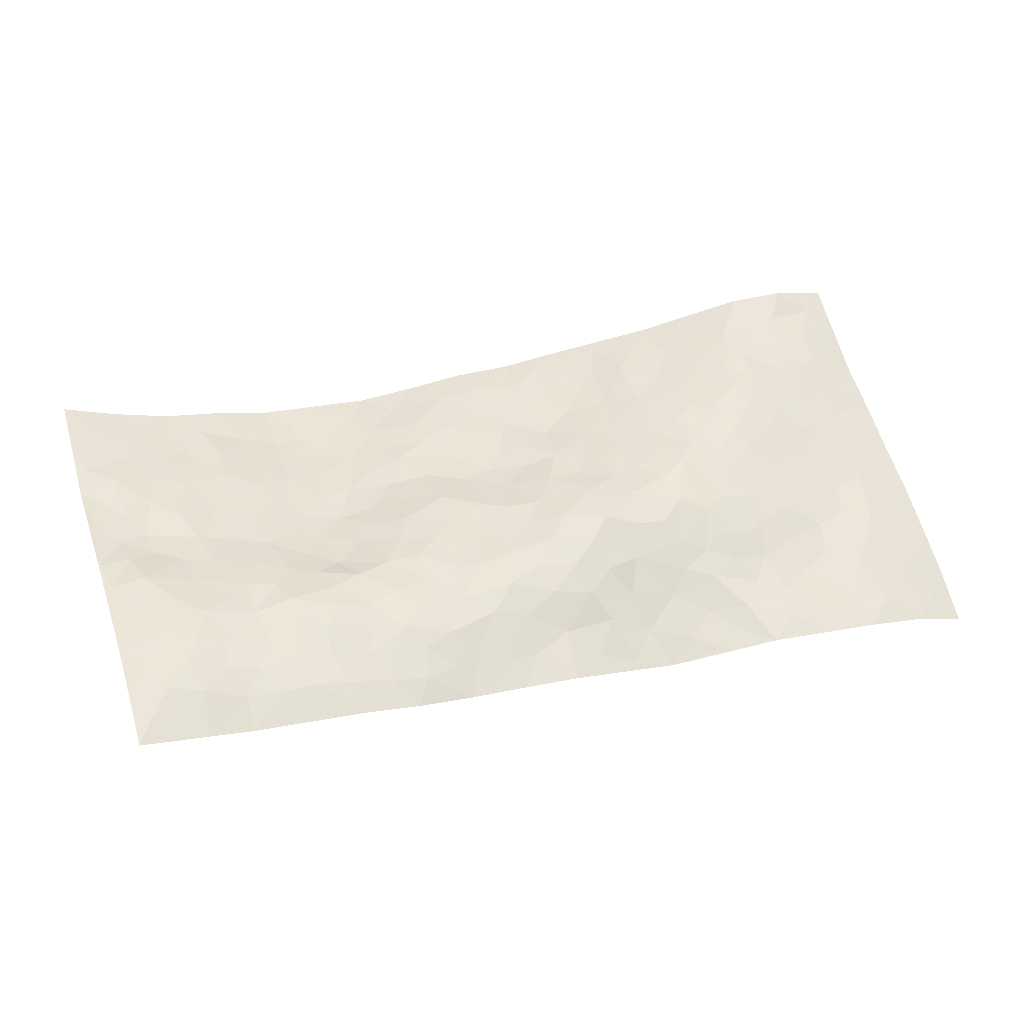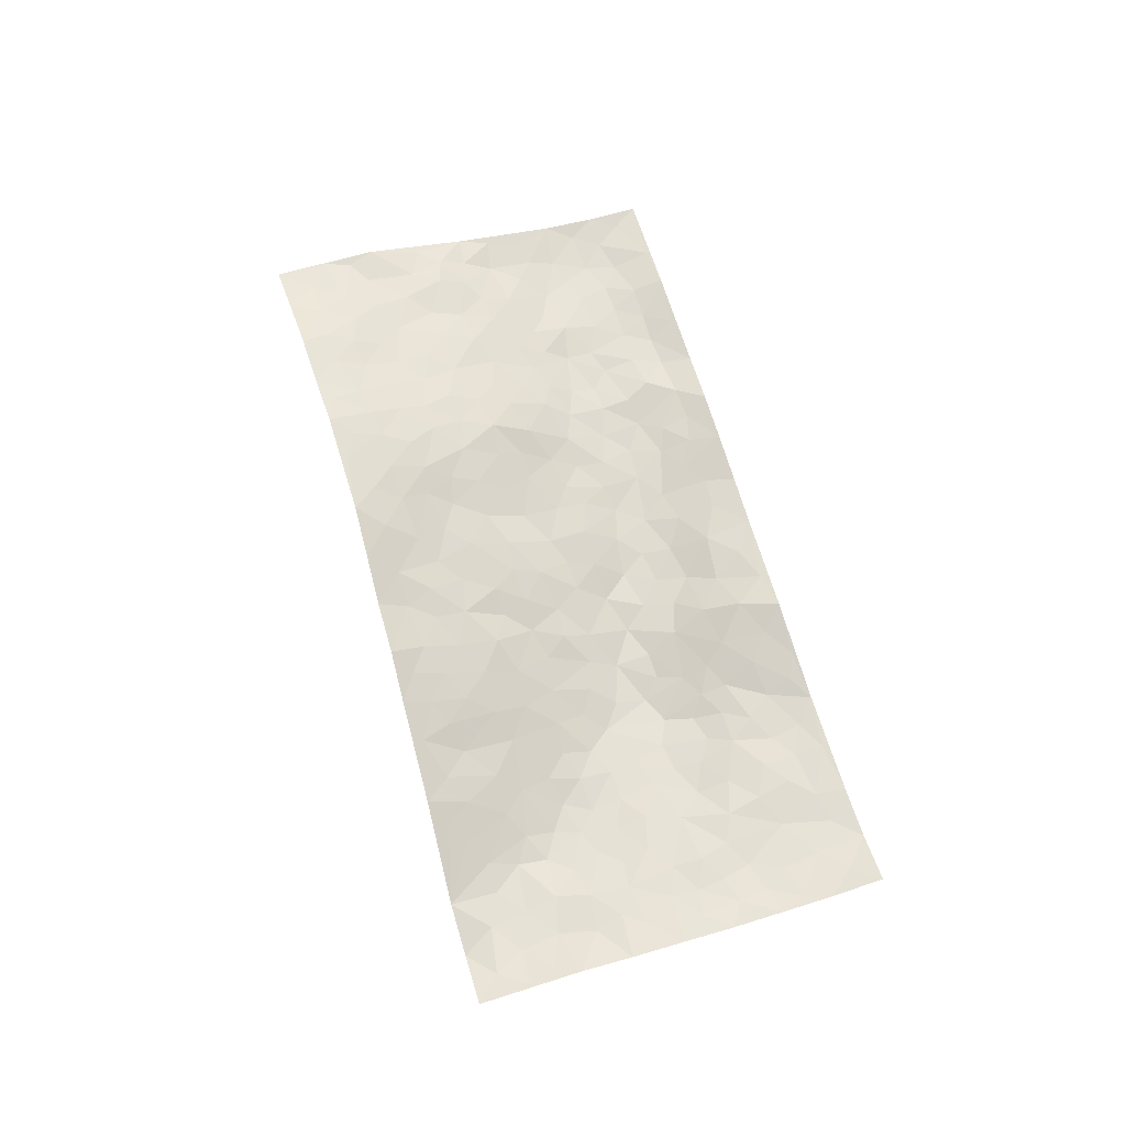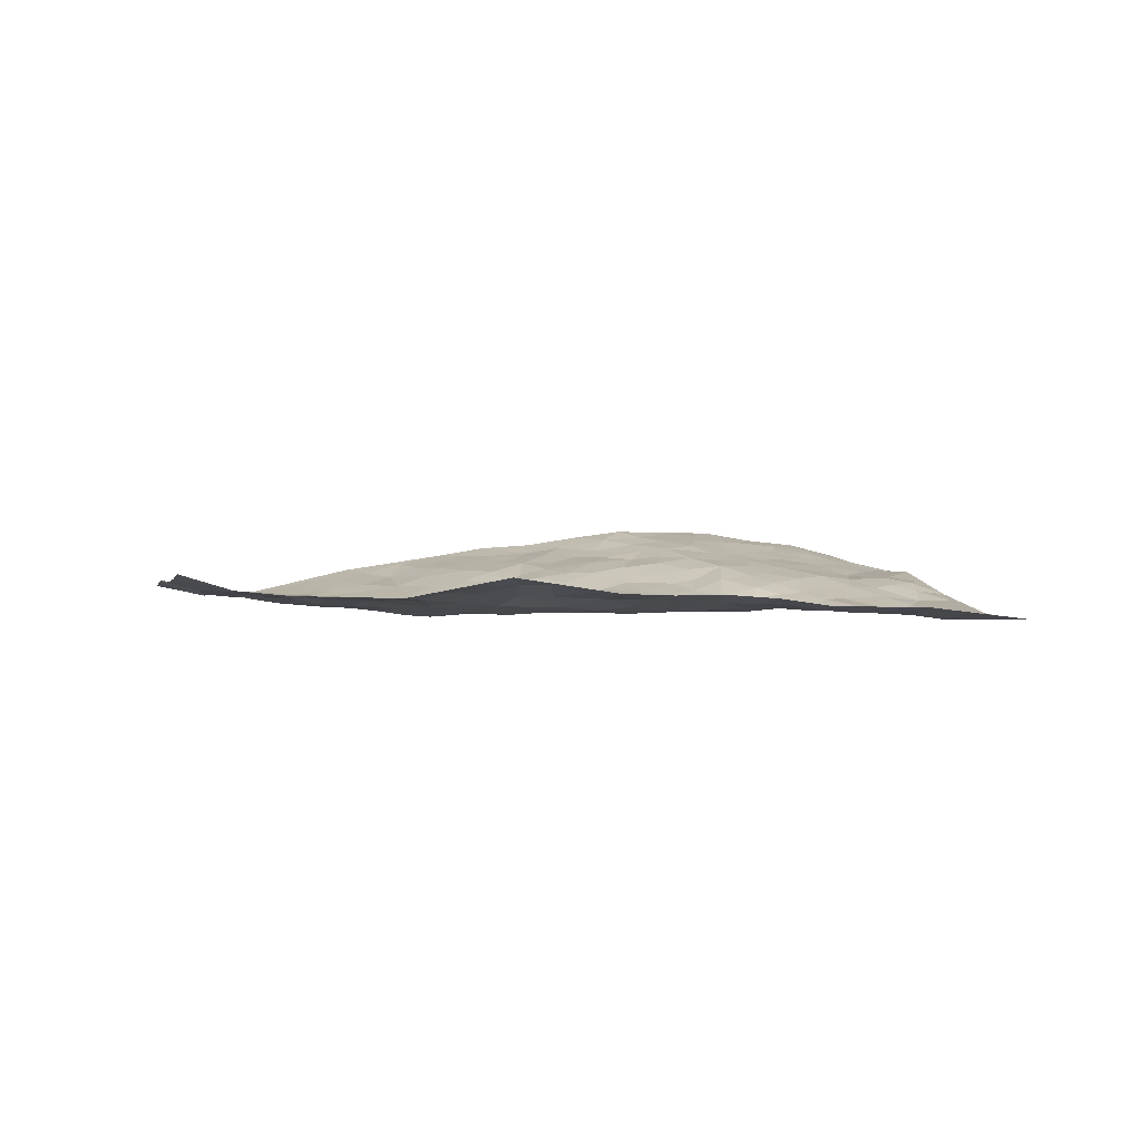
<metadata>
{"format":"obj","ext":"obj","renderer":"f3d","projection":"perspective","resolution":1024,"background":"white","views":[{"elev":-33.0,"azim":170.6,"up":"+Y"},{"elev":69.1,"azim":-122.7,"up":"+Z"},{"elev":-2.3,"azim":-29.3,"up":"+Z"}]}
</metadata>
<code>
v -0.8055 0.2723 0.03948
v -0.5382 1.234 0.04637
v 1.08 -0.2634 -0.04887
v 1.343 0.6811 0.1049
v -0.5277 0.6014 0.01447
v -0.6742 0.7537 0.04171
v -0.5966 0.5846 0.01469
v 0.1316 0.009337 0.004382
v -0.7416 0.5132 0.03251
v -0.6646 0.5828 0.02138
v -0.5731 0.2085 -0.005579
v -0.7743 0.3929 0.03264
v -0.4716 0.4824 0.004533
v -0.6912 0.241 0.005139
v -0.5995 0.5137 0.006387
v -0.3354 0.1431 -0.008922
v -0.7383 0.4477 0.02648
v -0.1024 0.252 0.005479
v -0.528 0.5282 0.00851
v -0.6654 0.3571 0.006248
v -0.7379 0.3184 0.02162
v -0.6159 0.2853 -0.00444
v -0.4795 0.3125 -0.001703
v -0.5433 0.2762 -0.003507
v -0.6531 0.4442 0.009055
v -0.6713 0.5144 0.01543
v -0.5601 0.3871 -0.002719
v -0.4764 0.3975 0.002253
v -0.5672 0.7118 0.02096
v -0.7086 0.6337 0.03435
v -0.3025 1.166 0.03196
v -0.3222 0.3682 -0.009364
v 0.4259 0.08184 -0.02696
v -0.6039 0.9932 0.05255
v -0.1132 0.4855 -0.04162
v -0.4168 0.9447 0.01213
v -0.4119 1.025 0.01448
v -0.3071 0.5913 -0.0167
v -0.281 0.7537 -0.01437
v -0.07398 1.088 0.09072
v -0.6007 0.9276 0.04277
v -0.3521 0.7288 -0.008419
v -0.04192 0.83 0.04193
v -0.2812 0.4157 -0.02071
v -0.2474 0.35 -0.01632
v -0.2982 0.2992 -0.007594
v -0.1265 0.7388 0.001327
v -0.06837 0.6427 -0.008068
v 0.4193 0.4066 0.02252
v -0.1268 0.3132 -0.01018
v 0.09317 0.6421 0.02969
v -0.05919 0.7093 0.01179
v -0.1406 0.1502 0.02089
v -0.2783 0.8619 -0.007774
v -0.193 0.3034 -0.01205
v -0.5389 0.8385 0.02588
v 0.1924 0.3497 -0.03223
v 0.2809 0.3132 -0.02199
v 0.5403 0.347 0.02673
v 0.1888 0.5538 0.02416
v 0.1221 0.5776 0.02089
v 0.3862 0.5679 0.07585
v -0.3832 0.5128 -0.01465
v -0.4328 0.7632 0.00478
v -0.5621 1.045 0.04279
v -0.3693 0.2846 -0.008542
v -0.2156 0.1229 0.01415
v -0.5067 0.6719 0.01275
v -0.4132 0.3412 -0.0006134
v -0.4514 0.1921 -0.007712
v -0.1012 0.08271 0.03863
v -0.4343 0.2601 -0.008077
v -0.3767 0.2078 -0.01178
v -0.2702 0.163 0.002126
v -0.271 0.2315 -0.008226
v -0.5397 0.9093 0.02588
v -0.5635 1.111 0.0474
v -0.4384 0.6975 0.005666
v 0.3938 0.938 0.162
v -0.4568 0.8753 0.01737
v -0.3224 0.4637 -0.01753
v -0.2353 0.5905 -0.02356
v 0.2895 0.5398 0.04746
v 0.2155 0.4775 0.006677
v 0.2495 0.4032 -0.004787
v 0.04834 0.1661 -0.0001825
v -0.233 0.8068 -0.009646
v -0.5957 0.7967 0.03107
v -0.3854 0.8719 0.001104
v -0.2183 0.4153 -0.02934
v -0.4016 0.4366 -0.005492
v -0.1635 0.8034 0.00577
v 0.09821 0.5163 -0.007112
v 0.0004746 0.4979 -0.03289
v -0.3146 0.8084 -0.009379
v 0.1543 0.1226 -0.00458
v -0.1275 0.6114 -0.02787
v -0.1182 0.3791 -0.02448
v 0.03828 0.5536 -0.009529
v 0.06496 0.4229 -0.03647
v -0.6397 0.8738 0.04576
v -0.378 0.7988 -0.00393
v -0.4929 0.7859 0.0168
v -0.1846 0.2158 0.007887
v -0.2244 0.662 -0.01948
v -0.4146 0.5839 -0.0041
v 0.09708 0.353 -0.03332
v 0.05777 0.2876 -0.02158
v -0.1998 0.7358 -0.00971
v 0.4274 0.6544 0.1056
v 0.1876 0.2119 -0.02824
v 0.1374 0.2876 -0.03339
v 0.2163 0.2799 -0.03332
v -0.1818 0.4742 -0.03847
v -0.003848 0.2412 0.003308
v -0.3645 0.6548 -0.005876
v -0.2997 0.5257 -0.02226
v -0.2345 0.5182 -0.02859
v -0.02125 0.5917 -0.009133
v -0.01966 0.4146 -0.03207
v -0.08138 0.5528 -0.03088
v -0.009699 0.3309 -0.01687
v 0.1591 0.4249 -0.02334
v -0.2957 0.6806 -0.01444
v 0.09782 0.2218 -0.02128
v -0.04477 0.1611 0.02491
v -0.1799 0.3655 -0.01967
v -0.6417 0.68 0.02839
v -0.5885 0.6477 0.01839
v 0.3351 0.3795 0.00633
v 0.3983 0.1734 -0.02975
v 0.3503 0.4698 0.03045
v 0.2827 0.4619 0.01517
v 0.3989 0.3314 0.000454
v 1.03 0.2537 0.0382
v 0.4615 0.354 0.01456
v 0.4742 0.2283 -0.01152
v 0.4381 0.4943 0.0499
v 0.5101 0.8992 0.183
v 0.01679 0.6754 0.02084
v 0.7712 0.7008 0.1729
v 0.8664 0.7941 0.1998
v 0.1309 0.7992 0.08414
v 0.3029 0.8306 0.1204
v -0.08121 0.4303 -0.03505
v -0.1551 0.6761 -0.01673
v 0.0756 0.08005 0.008224
v -0.01279 0.07609 0.02415
v 0.2499 -0.02627 0.001114
v 0.3702 0.8048 0.1296
v 0.2995 0.6643 0.08538
v 0.5929 0.07442 -0.019
v 0.5405 0.1858 -0.01726
v 0.8431 0.3317 0.0616
v 0.7831 0.3671 0.07294
v 0.6092 0.006205 -0.01835
v 0.6989 0.07728 -0.02661
v 0.6297 0.2325 0.002786
v 0.3218 0.5975 0.07421
v 0.2402 0.6103 0.0597
v 0.1825 0.7305 0.08033
v 0.2321 0.6805 0.07037
v 0.2816 0.7625 0.1044
v 0.1693 0.6401 0.04679
v 0.3555 0.7235 0.1061
v 0.6272 0.8609 0.2006
v 0.3576 0.8776 0.1379
v 0.09545 0.8772 0.09199
v 0.1712 0.8875 0.1099
v 0.03468 0.831 0.06623
v 0.1592 1.012 0.1309
v 0.09714 0.7255 0.05517
v 0.01291 0.7571 0.04166
v 0.2149 0.8222 0.1054
v 0.2751 0.9737 0.1526
v 0.5378 0.6388 0.1152
v 0.4746 0.5788 0.09065
v 0.6031 0.4663 0.08496
v 0.5237 0.4234 0.04617
v 0.5623 0.5489 0.1027
v 0.7357 0.5754 0.1344
v 0.6528 0.5377 0.1171
v 0.5989 0.6056 0.1226
v 0.4412 0.8527 0.1521
v 0.4239 0.7517 0.1229
v 0.4965 0.7635 0.1414
v 0.6007 0.7452 0.16
v 0.6483 0.6496 0.1463
v 0.5132 0.4968 0.07101
v -0.4818 1.082 0.02251
v -0.3025 0.9782 0.007767
v -0.495 0.9892 0.01914
v -0.4214 1.201 0.02191
v -0.4995 1.162 0.03464
v -0.3975 1.114 0.02308
v -0.3329 1.058 0.01674
v -0.2003 1.061 0.04637
v -0.2648 1.038 0.02427
v -0.3274 0.9126 -0.003176
v -0.1882 0.9387 0.02891
v -0.2549 0.9265 0.009707
v -0.1198 1.004 0.06129
v -0.01016 0.947 0.06971
v -0.136 1.07 0.06762
v -0.09729 0.9108 0.0464
v -0.04512 1.016 0.08025
v 0.0568 1.02 0.1069
v -0.1556 0.8741 0.02224
v 0.06155 0.9451 0.09431
v 0.128 0.9532 0.1118
v 0.4883 0.693 0.1211
v 0.5873 0.6807 0.1392
v 0.5559 0.8184 0.1742
v 0.7225 0.6461 0.1558
v 0.6864 0.726 0.1709
v 0.7564 0.8088 0.1963
v 0.6541 0.7928 0.1832
v 0.806 0.7598 0.1891
v 0.6289 0.3576 0.05641
v 0.5865 0.4081 0.05797
v 0.7575 0.4299 0.0936
v 0.7226 0.4996 0.1113
v 0.677 0.435 0.09301
v 0.5251 0.08728 -0.02967
v 0.6877 0.1894 -0.005622
v 0.7129 0.3612 0.06941
v 0.5714 0.2748 0.01084
v 0.2523 0.8968 0.1277
v 0.2068 0.9554 0.1301
v 0.4777 0.0419 -0.02282
v 0.7278 -0.1514 -0.02339
v 0.4169 0.2659 -0.01269
v 0.4985 0.2945 0.001591
v 0.7635 0.0802 -0.02501
v 1.106 0.735 0.1709
v 1.146 -0.0247 -0.029
v 0.8197 0.6205 0.1501
v 0.9563 0.2634 0.04171
v 0.7991 0.5613 0.1314
v 1.213 0.2094 0.02346
v 0.8583 0.09991 -0.01379
v 0.7479 0.2993 0.04783
v 0.9681 0.08823 -0.02186
v 0.7855 0.2406 0.02226
v 0.6052 -0.1307 -0.02001
v 0.2879 0.2207 -0.03468
v 0.6404 -0.06287 -0.02931
v 0.3493 0.2719 -0.02318
v 0.6068 0.1431 -0.01689
v 1.049 0.01902 -0.03421
v 0.8753 0.261 0.03564
v 0.7125 -0.07774 -0.03391
v 0.6786 0.2773 0.03419
v 0.8191 0.189 0.005345
v 0.4726 0.1467 -0.02925
v 0.6679 0.1316 -0.02147
v 0.4085 0.006115 -0.01219
v 0.4871 -0.09608 -0.004191
v 0.3688 -0.06044 0.003681
v 0.3571 0.0583 -0.017
v 0.2439 0.1487 -0.02121
v 0.3233 0.1451 -0.03048
v 0.7639 -0.02405 -0.0326
v 0.9966 0.1902 0.01542
v 0.9153 0.01033 -0.0323
v 0.7832 -0.0987 -0.03282
v 0.8824 0.1844 0.007441
v 0.9176 0.13 -0.009047
v 1.077 0.0728 -0.01885
v 1.004 0.3304 0.06241
v 0.8406 -0.04725 -0.03427
v 0.911 -0.06206 -0.03863
v 1.044 0.1239 -0.008012
v 1.138 0.07877 -0.01049
v 1.107 0.1789 0.005388
v 0.7797 0.1431 -0.01638
v 0.9543 -0.1197 -0.04514
v 0.4698 -0.02818 -0.01505
v 0.5477 -0.04479 -0.01565
v 0.2216 0.06089 -0.004646
v 0.2888 0.03454 -0.0102
v 1.278 0.4405 0.09015
v 0.8617 -0.1216 -0.03187
v 0.8239 0.02973 -0.02689
v 1.176 0.1439 0.006483
v 1.146 0.2361 0.03169
v 0.9817 0.02263 -0.03463
v 0.6872 -0.00193 -0.02676
v 0.8436 -0.1966 -0.02288
v 0.7233 0.2365 0.0169
v 1.059 -0.1928 -0.04925
v 1.113 -0.1435 -0.04329
v 0.9934 -0.05288 -0.04635
v 1.035 -0.1228 -0.04844
v 0.9375 -0.2153 -0.0337
v 1.09 -0.07225 -0.04223
v 0.9235 0.3383 0.06933
v 0.9689 0.4046 0.08321
v 0.8656 0.4342 0.09384
v 1.115 0.4255 0.08488
v 0.9463 0.5496 0.1209
v 1.225 0.33 0.05962
v 1.045 0.3949 0.07433
v 1.118 0.3264 0.06652
v 1.039 0.4982 0.1047
v 1.092 0.2695 0.04701
v 1.172 0.2917 0.05453
v 1.171 0.3786 0.07265
v 0.9341 0.4731 0.103
v 0.8692 0.5215 0.1163
v 0.8015 0.4887 0.1111
v 1.185 0.569 0.1193
v 1.052 0.6208 0.1433
v 1.124 0.5086 0.1067
v 1.207 0.4893 0.09355
v 1.112 0.5791 0.1279
v 1.309 0.5614 0.09767
v 1.016 0.5623 0.1247
v 1.271 0.5065 0.09282
v 1.097 0.67 0.155
v 1.226 0.7077 0.1433
v 0.9857 0.7656 0.1813
v 1.173 0.6463 0.1396
v 1.256 0.6296 0.1162
v 1.019 0.6929 0.1632
v 0.9074 0.687 0.1689
v 0.8383 0.6842 0.1707
v 0.9187 0.7527 0.1849
v 0.8993 0.6108 0.1436
v 0.9746 0.6312 0.1445
f 29 6 128
f 12 21 20
f 26 10 9
f 55 45 46
f 27 19 15
f 26 9 17
f 101 6 88
f 12 1 21
f 7 15 19
f 125 86 96
f 84 123 85
f 129 29 128
f 25 27 15
f 12 20 17
f 73 75 66
f 22 14 11
f 26 17 25
f 9 12 17
f 25 15 26
f 5 129 7
f 52 146 48
f 55 18 50
f 7 19 5
f 20 27 25
f 124 82 105
f 41 76 34
f 20 14 22
f 14 20 21
f 14 21 1
f 24 22 11
f 24 27 22
f 72 66 69
f 69 32 91
f 70 24 11
f 24 23 27
f 17 20 25
f 27 20 22
f 10 15 7
f 10 26 15
f 23 28 27
f 27 13 19
f 28 23 69
f 13 27 28
f 119 121 94
f 10 7 129
f 6 30 128
f 9 10 30
f 36 192 80
f 80 102 89
f 118 81 44
f 64 103 78
f 115 126 86
f 45 32 46
f 91 63 13
f 129 68 29
f 95 87 54
f 95 54 199
f 202 40 204
f 82 97 105
f 29 88 6
f 18 55 104
f 148 126 71
f 38 82 124
f 50 18 122
f 117 82 38
f 5 19 106
f 82 117 118
f 80 64 102
f 127 45 55
f 194 77 190
f 98 35 114
f 39 124 105
f 127 50 98
f 106 19 13
f 66 75 46
f 39 95 42
f 63 117 38
f 95 89 102
f 101 56 76
f 51 140 99
f 18 53 126
f 62 83 132
f 45 127 90
f 112 113 57
f 103 29 68
f 130 85 58
f 109 39 105
f 35 94 121
f 113 246 58
f 151 165 163
f 120 100 94
f 114 127 98
f 192 190 65
f 95 39 87
f 36 191 37
f 67 104 74
f 56 101 88
f 13 63 106
f 192 34 76
f 268 241 243
f 108 115 125
f 93 84 60
f 133 84 85
f 156 288 157
f 101 76 41
f 80 103 64
f 105 97 146
f 99 61 51
f 92 109 47
f 125 96 111
f 158 227 153
f 75 104 55
f 69 66 32
f 81 91 32
f 106 78 68
f 42 64 78
f 77 34 65
f 24 70 72
f 75 73 16
f 16 71 67
f 2 34 77
f 13 28 91
f 103 56 88
f 56 80 76
f 72 69 23
f 11 16 70
f 16 73 70
f 16 67 74
f 115 18 126
f 24 72 23
f 73 72 70
f 16 74 75
f 72 73 66
f 32 45 44
f 84 83 60
f 66 46 32
f 78 106 116
f 117 63 81
f 67 53 104
f 103 68 78
f 69 91 28
f 36 80 89
f 106 38 116
f 106 68 5
f 81 118 117
f 62 132 138
f 32 44 81
f 53 67 71
f 57 58 85
f 123 100 107
f 93 60 61
f 33 230 224
f 8 96 147
f 132 133 130
f 140 48 119
f 93 100 123
f 122 98 50
f 164 60 160
f 53 71 126
f 125 112 108
f 193 194 195
f 75 55 46
f 63 91 81
f 56 103 80
f 196 198 31
f 18 104 53
f 121 48 97
f 38 106 63
f 118 97 82
f 97 35 121
f 51 172 140
f 130 134 49
f 87 39 109
f 288 252 263
f 97 114 35
f 47 43 92
f 57 113 58
f 248 130 58
f 34 101 41
f 114 90 127
f 116 124 42
f 145 94 35
f 118 114 97
f 167 79 175
f 98 145 35
f 85 123 57
f 43 47 52
f 199 36 89
f 42 78 116
f 159 83 62
f 88 29 103
f 74 104 75
f 118 44 90
f 173 140 172
f 42 95 102
f 190 192 37
f 65 190 77
f 89 95 199
f 125 111 112
f 92 87 109
f 18 115 122
f 177 180 176
f 112 57 107
f 109 105 146
f 93 94 100
f 285 286 275
f 96 86 147
f 137 232 131
f 57 123 107
f 87 92 208
f 49 134 136
f 132 130 49
f 161 164 162
f 50 127 55
f 122 108 107
f 122 107 100
f 48 140 52
f 118 90 114
f 99 119 94
f 123 84 93
f 36 37 192
f 48 121 119
f 120 122 100
f 39 42 124
f 38 124 116
f 248 58 246
f 44 45 90
f 98 122 120
f 146 52 47
f 94 93 99
f 168 209 170
f 212 183 188
f 202 197 200
f 42 102 64
f 107 108 112
f 99 93 61
f 8 280 96
f 112 111 113
f 125 115 86
f 115 108 122
f 128 30 10
f 5 68 129
f 10 129 128
f 132 49 138
f 83 84 133
f 130 133 85
f 83 133 132
f 248 134 130
f 156 152 224
f 151 110 165
f 212 186 211
f 153 224 249
f 254 251 244
f 246 261 262
f 225 158 249
f 49 136 179
f 185 184 150
f 214 188 181
f 181 188 182
f 161 163 174
f 143 170 172
f 110 211 185
f 184 79 167
f 174 228 169
f 62 110 159
f 163 150 144
f 210 169 229
f 170 143 168
f 176 211 110
f 98 120 145
f 94 145 120
f 48 146 97
f 109 146 47
f 148 86 126
f 147 86 148
f 71 8 148
f 8 147 148
f 244 276 254
f 232 136 134
f 174 143 161
f 60 83 160
f 163 162 151
f 159 160 83
f 261 281 262
f 259 281 149
f 219 220 59
f 246 113 111
f 33 255 131
f 157 256 152
f 137 255 153
f 230 278 279
f 262 260 33
f 154 155 242
f 131 255 137
f 248 131 232
f 281 280 149
f 259 258 278
f 220 179 59
f 159 151 160
f 162 160 151
f 164 61 60
f 228 174 144
f 144 174 163
f 159 110 151
f 161 172 164
f 186 184 185
f 161 162 163
f 61 164 51
f 160 162 164
f 187 217 213
f 150 163 165
f 205 202 200
f 79 184 139
f 170 43 173
f 174 169 143
f 161 143 172
f 167 144 150
f 176 180 183
f 172 170 173
f 223 226 221
f 185 150 165
f 99 140 119
f 207 206 203
f 172 51 164
f 43 52 173
f 173 52 140
f 167 175 228
f 228 229 169
f 210 168 169
f 177 110 62
f 189 138 179
f 62 138 177
f 136 232 233
f 181 182 222
f 150 184 167
f 178 180 189
f 49 179 138
f 177 138 189
f 180 178 182
f 178 179 220
f 307 308 304
f 222 223 221
f 215 187 188
f 176 183 212
f 187 213 186
f 214 215 188
f 185 211 186
f 237 181 239
f 182 188 183
f 110 185 165
f 216 215 141
f 211 176 212
f 182 183 180
f 176 110 177
f 213 184 186
f 178 189 179
f 177 189 180
f 195 190 37
f 197 198 200
f 195 194 190
f 34 192 65
f 80 192 76
f 37 196 195
f 194 2 77
f 193 2 194
f 196 37 191
f 31 193 195
f 198 196 191
f 31 195 196
f 199 201 191
f 197 204 31
f 198 191 201
f 31 198 197
f 201 199 54
f 36 199 191
f 54 208 201
f 208 43 205
f 208 54 87
f 198 201 200
f 206 205 203
f 43 170 203
f 210 207 209
f 40 202 206
f 31 204 40
f 197 202 204
f 208 205 200
f 43 203 205
f 205 206 202
f 203 209 207
f 171 40 207
f 40 206 207
f 208 200 201
f 43 208 92
f 170 209 203
f 168 143 169
f 207 210 171
f 168 210 209
f 188 187 212
f 212 187 186
f 166 139 213
f 184 213 139
f 237 214 181
f 215 214 141
f 216 141 218
f 213 217 166
f 142 166 216
f 217 216 166
f 187 215 217
f 216 217 215
f 237 141 214
f 142 216 218
f 223 222 182
f 179 136 59
f 223 220 219
f 267 238 251
f 237 327 141
f 223 182 178
f 158 290 253
f 220 223 178
f 59 233 227
f 233 59 136
f 248 246 131
f 153 249 158
f 251 254 267
f 223 219 226
f 111 261 246
f 297 251 238
f 276 256 157
f 167 228 144
f 229 228 175
f 175 171 229
f 229 171 210
f 260 257 33
f 265 271 272
f 266 289 283
f 269 243 250
f 249 224 152
f 266 283 271
f 227 233 137
f 253 227 158
f 325 313 320
f 135 264 275
f 310 329 239
f 270 298 297
f 249 256 225
f 275 273 269
f 311 222 221
f 155 154 299
f 234 276 157
f 310 311 299
f 222 239 181
f 221 226 155
f 266 263 252
f 242 290 244
f 264 273 275
f 273 264 243
f 242 244 154
f 276 290 225
f 288 234 157
f 240 282 302
f 275 286 306
f 225 290 158
f 234 263 284
f 241 254 276
f 233 232 137
f 137 153 227
f 264 135 238
f 244 251 154
f 260 259 257
f 227 253 219
f 33 224 255
f 154 297 299
f 240 302 307
f 297 154 251
f 264 268 243
f 253 226 219
f 271 284 263
f 277 294 293
f 290 242 253
f 241 234 284
f 59 227 219
f 242 155 226
f 252 245 231
f 157 152 156
f 257 230 33
f 152 256 249
f 278 230 257
f 262 33 131
f 224 153 255
f 259 278 257
f 134 248 232
f 230 279 224
f 96 261 111
f 261 96 280
f 280 281 261
f 246 262 131
f 252 247 245
f 268 267 241
f 283 277 272
f 288 247 252
f 275 274 285
f 295 291 294
f 267 268 264
f 263 234 288
f 309 310 299
f 290 276 244
f 283 272 271
f 267 254 241
f 265 243 241
f 236 240 285
f 297 238 270
f 303 305 298
f 241 276 234
f 221 155 299
f 272 277 293
f 250 243 287
f 286 285 240
f 284 271 265
f 271 263 266
f 295 3 291
f 225 256 276
f 241 284 265
f 289 266 231
f 3 292 291
f 321 235 323
f 293 294 296
f 279 278 258
f 245 279 258
f 279 156 224
f 260 281 259
f 280 8 149
f 262 281 260
f 231 266 252
f 267 264 238
f 306 304 270
f 283 289 295
f 243 269 273
f 236 269 250
f 294 292 296
f 274 236 285
f 269 274 275
f 250 287 293
f 245 289 231
f 236 274 269
f 156 279 247
f 242 226 253
f 247 279 245
f 243 265 287
f 288 156 247
f 265 272 293
f 296 292 236
f 293 287 265
f 295 294 277
f 277 283 295
f 236 250 296
f 289 3 295
f 292 294 291
f 293 296 250
f 300 304 308
f 325 320 235
f 329 330 326
f 270 304 303
f 270 303 298
f 309 305 301
f 135 306 270
f 299 297 298
f 298 309 299
f 238 135 270
f 300 314 305
f 303 300 305
f 304 306 307
f 300 303 304
f 282 319 315
f 322 325 235
f 275 306 135
f 307 306 286
f 240 307 286
f 308 307 302
f 302 282 308
f 308 282 315
f 305 309 298
f 310 309 301
f 310 301 329
f 310 239 311
f 222 311 239
f 299 311 221
f 319 312 315
f 312 323 316
f 301 305 318
f 305 314 316
f 300 308 315
f 316 314 312
f 312 314 315
f 315 314 300
f 323 312 324
f 316 313 318
f 282 4 317
f 330 313 325
f 4 321 324
f 235 320 323
f 282 317 319
f 312 319 317
f 326 325 322
f 316 320 313
f 316 318 305
f 142 218 327
f 327 218 141
f 316 323 320
f 324 312 317
f 4 324 317
f 321 323 324
f 318 313 330
f 328 326 322
f 326 327 329
f 329 327 237
f 326 328 327
f 322 142 328
f 327 328 142
f 329 237 239
f 301 318 330
f 326 330 325
f 330 329 301

</code>
